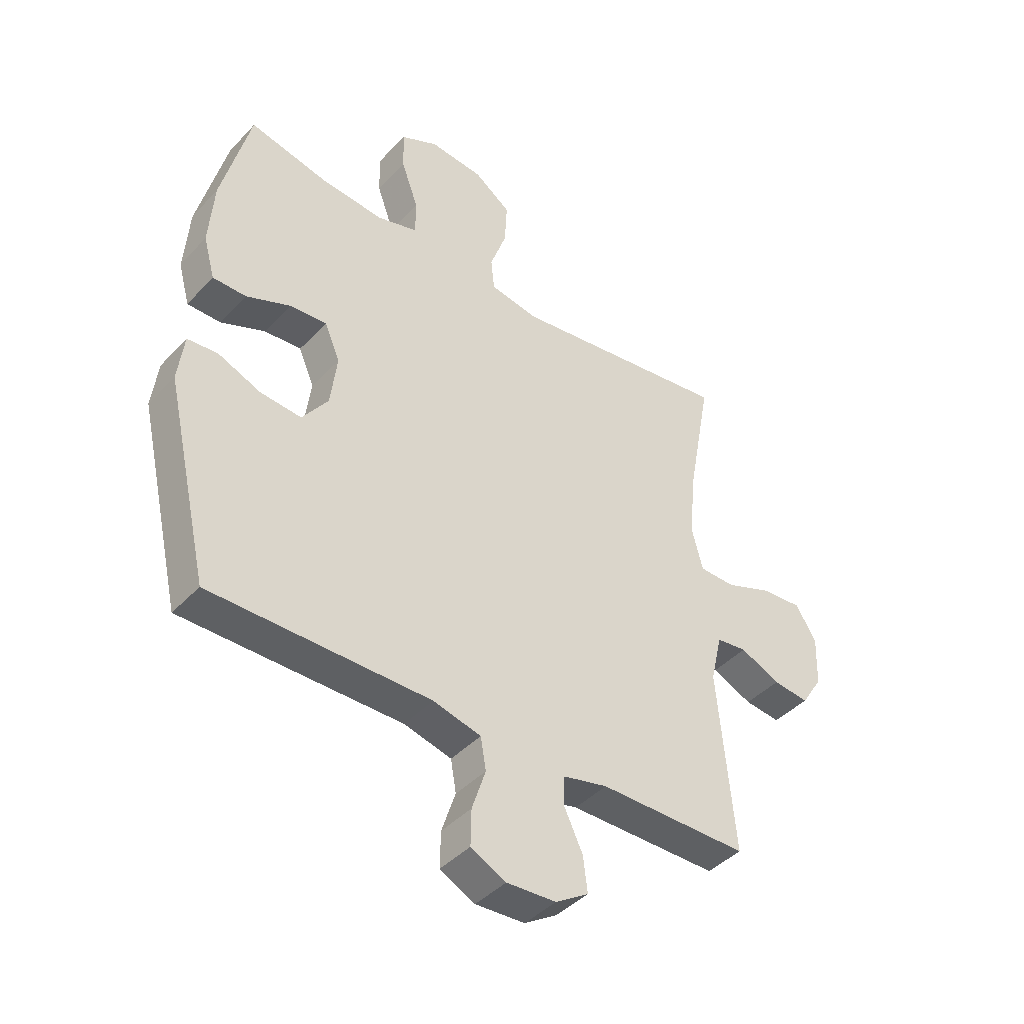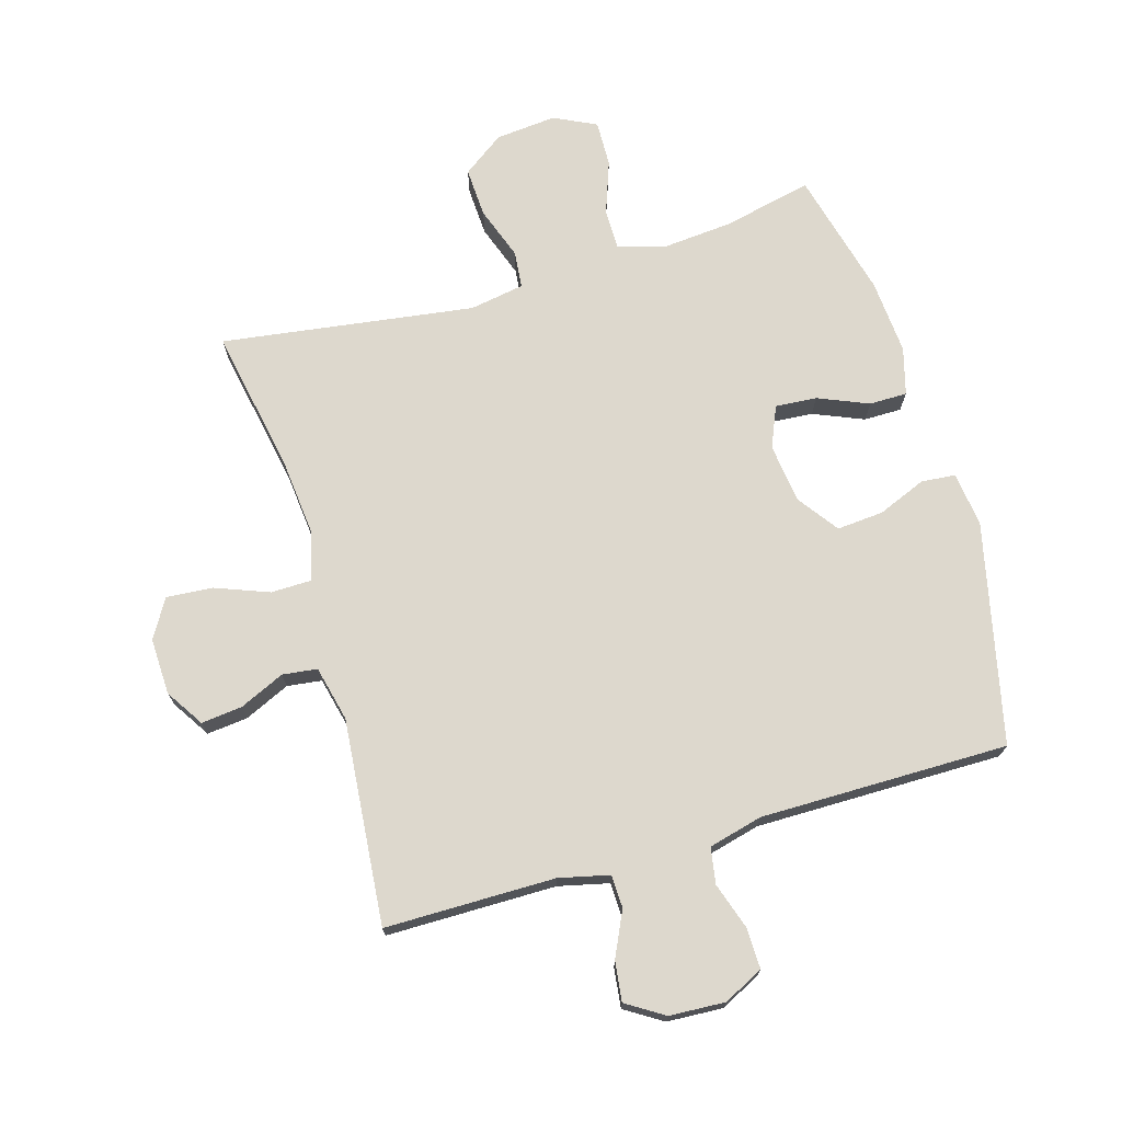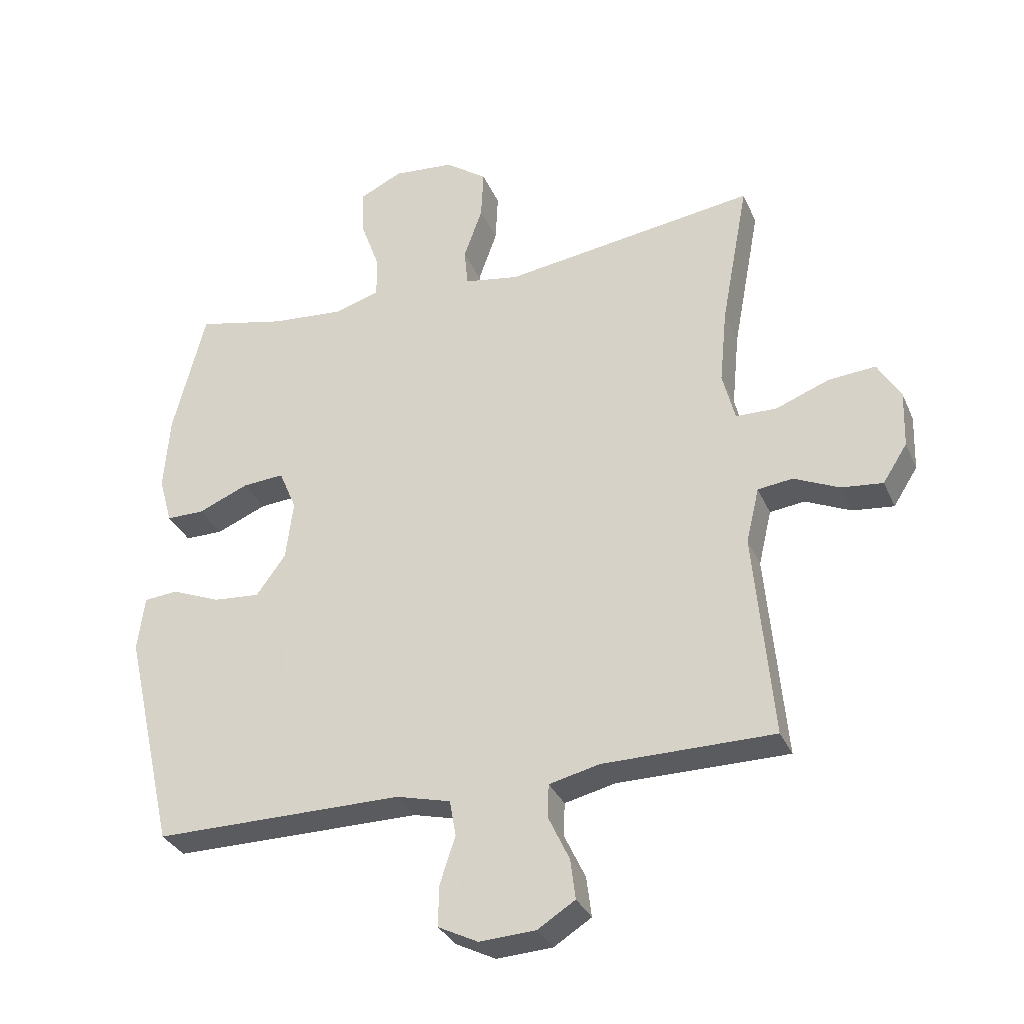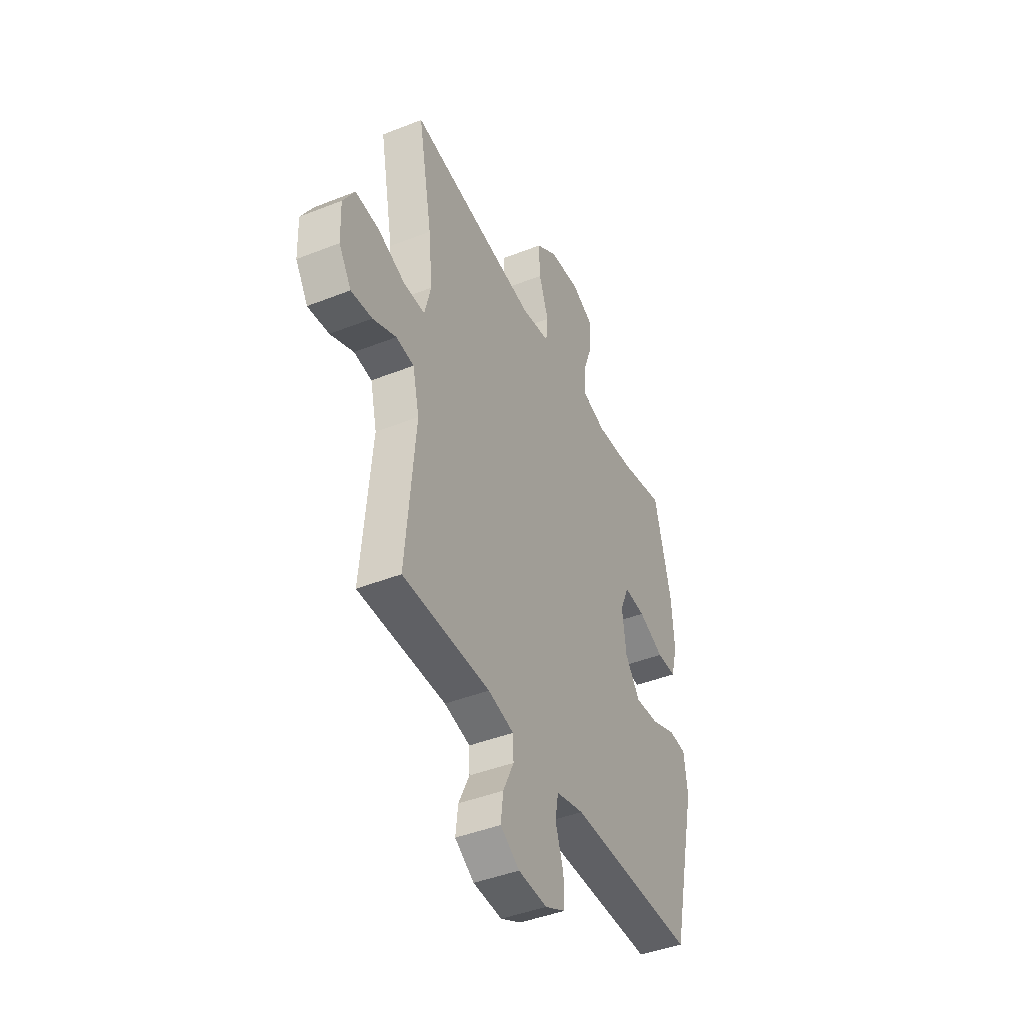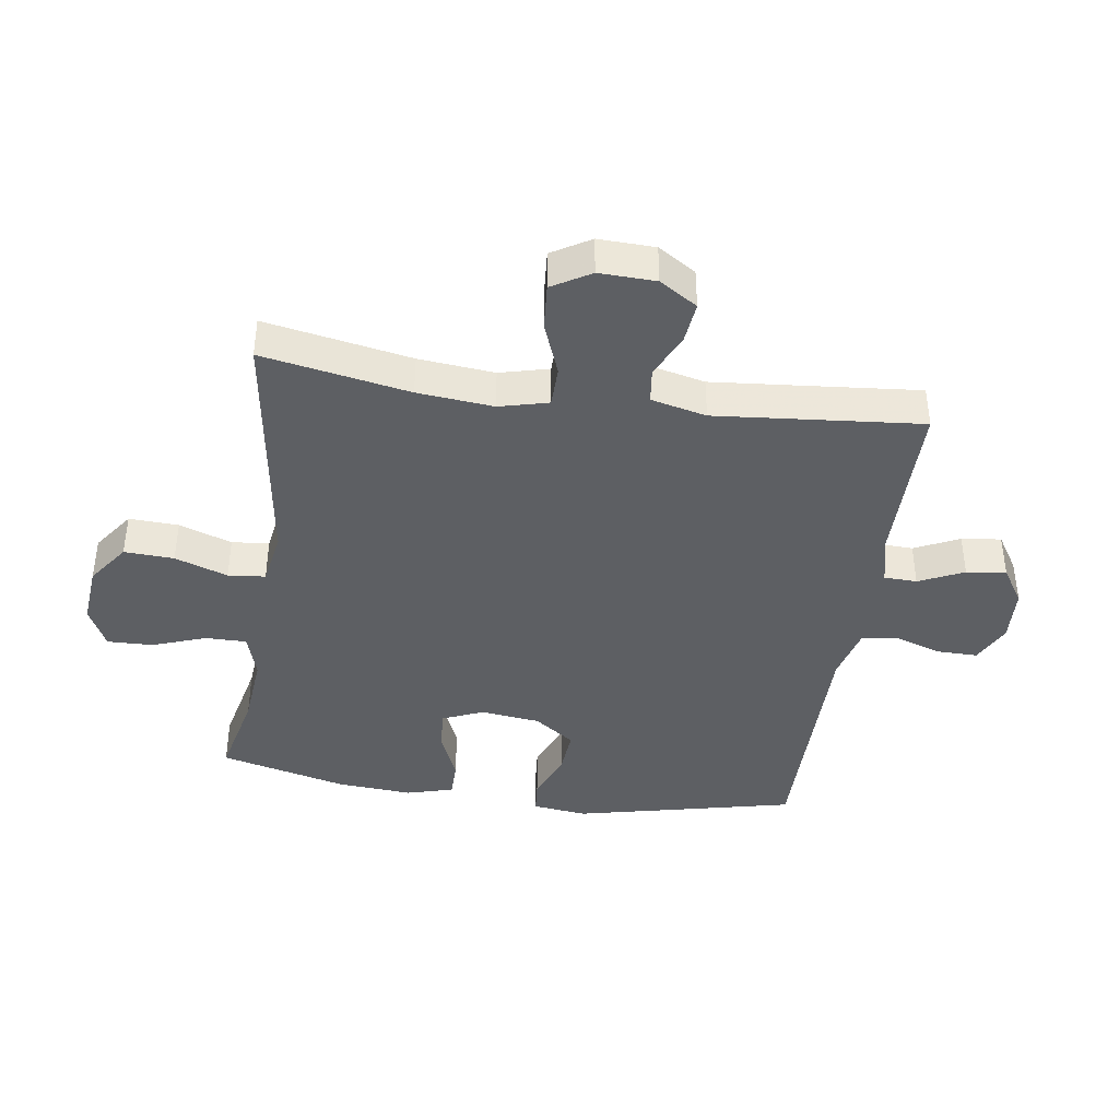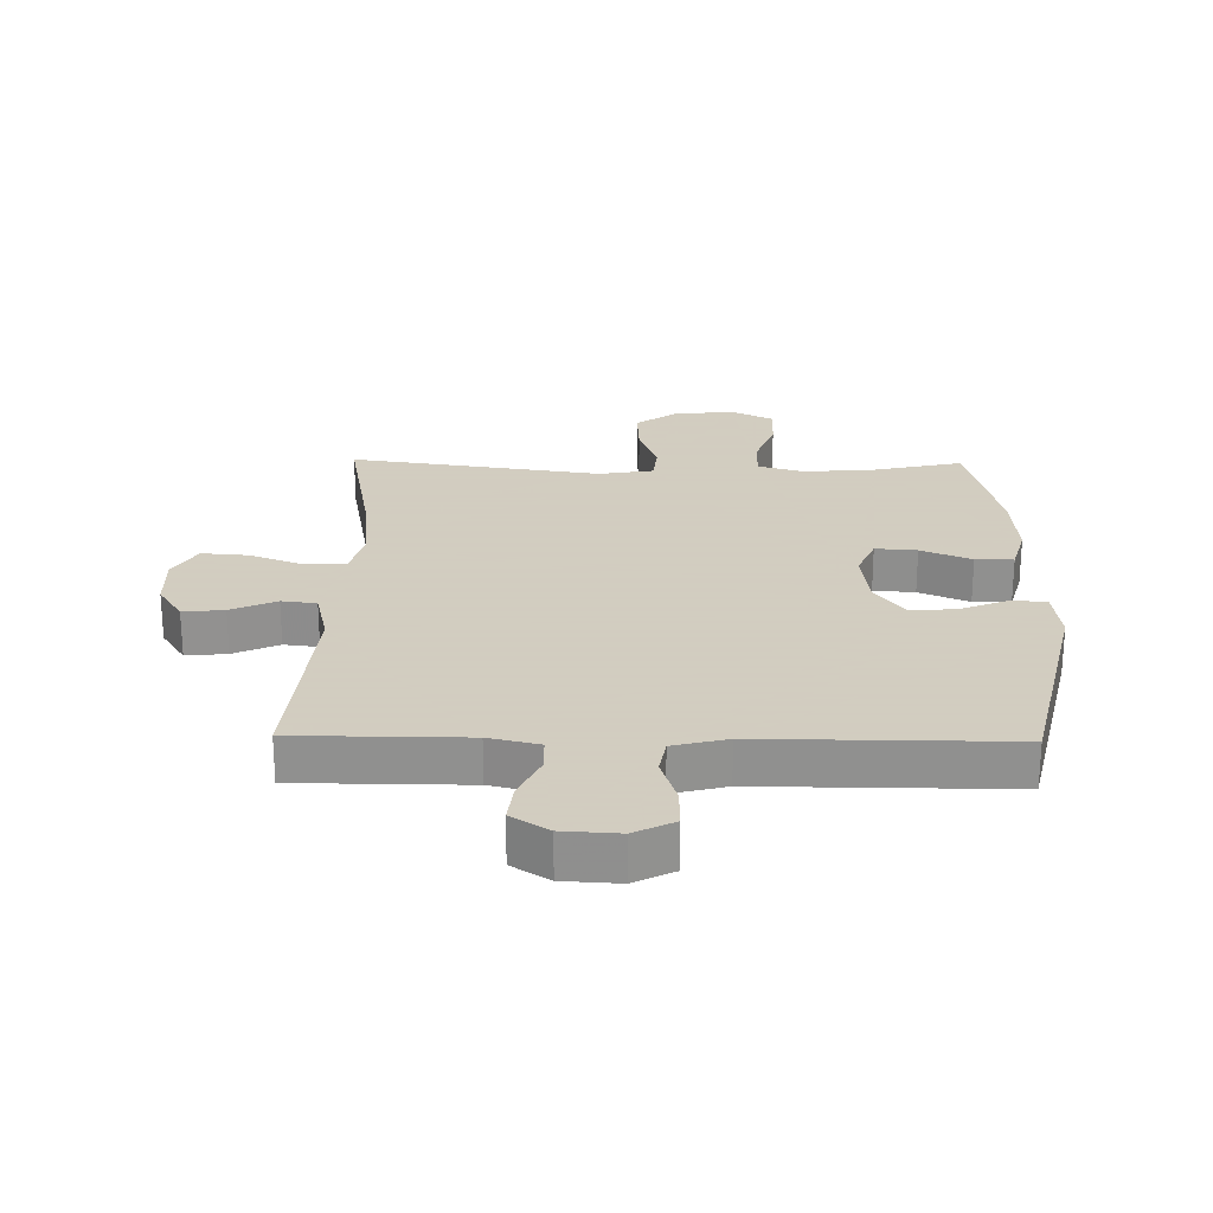
<metadata>
{"format":"obj","ext":"obj","renderer":"f3d","projection":"perspective","resolution":1024,"background":"white","views":[{"elev":-42.5,"azim":-39.0,"up":"+Z"},{"elev":72.1,"azim":163.6,"up":"+Y"},{"elev":-32.2,"azim":20.9,"up":"+Z"},{"elev":-43.3,"azim":115.1,"up":"+Z"},{"elev":-40.4,"azim":81.7,"up":"+Y"},{"elev":24.3,"azim":-179.0,"up":"+Y"}]}
</metadata>
<code>
v -0.5 0.07 0.5
v -0.357 0.07 0.468
v -0.241 0.07 0.458
v -0.167 0.07 0.48
v -0.167 0.07 0.546
v -0.198 0.07 0.632
v -0.2 0.07 0.706
v -0.132 0.07 0.739
v -0.034 0.07 0.73
v 0.033 0.07 0.682
v 0.029 0.07 0.602
v -0.001 0.07 0.517
v 0.005 0.07 0.457
v 0.093 0.07 0.442
v 0.5 0.07 0.5
v 0.456 0.07 0.264
v 0.444 0.07 0.142
v 0.464 0.07 0.063
v 0.53 0.07 0.062
v 0.616 0.07 0.095
v 0.691 0.07 0.101
v 0.728 0.07 0.039
v 0.725 0.07 -0.052
v 0.686 0.07 -0.113
v 0.62 0.07 -0.106
v 0.547 0.07 -0.073
v 0.491 0.07 -0.08
v 0.47 0.07 -0.169
v 0.5 0.07 -0.5
v 0.226 0.07 -0.501
v 0.145 0.07 -0.52
v 0.143 0.07 -0.573
v 0.177 0.07 -0.645
v 0.185 0.07 -0.709
v 0.125 0.07 -0.747
v 0.035 0.07 -0.752
v -0.029 0.07 -0.72
v -0.028 0.07 -0.655
v -0.003 0.07 -0.579
v -0.013 0.07 -0.521
v -0.1 0.07 -0.499
v -0.5 0.07 -0.5
v -0.581 0.07 -0.145
v -0.57 0.07 -0.057
v -0.515 0.07 -0.052
v -0.437 0.07 -0.084
v -0.362 0.07 -0.09
v -0.315 0.07 -0.025
v -0.303 0.07 0.071
v -0.331 0.07 0.137
v -0.398 0.07 0.132
v -0.479 0.07 0.098
v -0.54 0.07 0.098
v -0.561 0.07 0.174
v -0.552 0.07 0.295
v -0.5 0 0.5
v -0.357 0 0.468
v -0.241 0 0.458
v -0.167 0 0.48
v -0.167 0 0.546
v -0.198 0 0.632
v -0.2 0 0.706
v -0.132 0 0.739
v -0.034 0 0.73
v 0.033 0 0.682
v 0.029 0 0.602
v -0.001 0 0.517
v 0.005 0 0.457
v 0.093 0 0.442
v 0.5 0 0.5
v 0.456 0 0.264
v 0.444 0 0.142
v 0.464 0 0.063
v 0.53 0 0.062
v 0.616 0 0.095
v 0.691 0 0.101
v 0.728 0 0.039
v 0.725 0 -0.052
v 0.686 0 -0.113
v 0.62 0 -0.106
v 0.547 0 -0.073
v 0.491 0 -0.08
v 0.47 0 -0.169
v 0.5 0 -0.5
v 0.226 0 -0.501
v 0.145 0 -0.52
v 0.143 0 -0.573
v 0.177 0 -0.645
v 0.185 0 -0.709
v 0.125 0 -0.747
v 0.035 0 -0.752
v -0.029 0 -0.72
v -0.028 0 -0.655
v -0.003 0 -0.579
v -0.013 0 -0.521
v -0.1 0 -0.499
v -0.5 0 -0.5
v -0.581 0 -0.145
v -0.57 0 -0.057
v -0.515 0 -0.052
v -0.437 0 -0.084
v -0.362 0 -0.09
v -0.315 0 -0.025
v -0.303 0 0.071
v -0.331 0 0.137
v -0.398 0 0.132
v -0.479 0 0.098
v -0.54 0 0.098
v -0.561 0 0.174
v -0.552 0 0.295
f 54 55 1 2
f 51 52 53 54
f 50 51 54 2
f 49 50 2 3
f 48 49 3 4
f 43 44 45 46
f 41 42 43 46
f 40 41 46 47
f 36 37 38 39
f 36 39 40
f 35 36 40
f 32 33 34 35
f 31 32 35 40
f 30 31 40 47
f 28 29 30 47
f 23 24 25 26
f 21 22 23 26
f 19 20 21 26
f 18 19 26 27
f 17 18 27 28
f 14 15 16
f 13 14 16 17
f 9 10 11 12
f 9 12 13
f 8 9 13
f 5 6 7 8
f 4 5 8 13
f 48 4 13 17
f 17 28 47 48
f 57 56 110 109
f 109 108 107 106
f 57 109 106 105
f 58 57 105 104
f 59 58 104 103
f 101 100 99 98
f 101 98 97 96
f 102 101 96 95
f 94 93 92 91
f 95 94 91
f 95 91 90
f 90 89 88 87
f 95 90 87 86
f 102 95 86 85
f 102 85 84 83
f 81 80 79 78
f 81 78 77 76
f 81 76 75 74
f 82 81 74 73
f 83 82 73 72
f 71 70 69
f 72 71 69 68
f 67 66 65 64
f 68 67 64
f 68 64 63
f 63 62 61 60
f 68 63 60 59
f 72 68 59 103
f 103 102 83 72
f 1 56 57 2
f 2 57 58 3
f 3 58 59 4
f 4 59 60 5
f 5 60 61 6
f 6 61 62 7
f 7 62 63 8
f 8 63 64 9
f 9 64 65 10
f 10 65 66 11
f 11 66 67 12
f 12 67 68 13
f 13 68 69 14
f 14 69 70 15
f 15 70 71 16
f 16 71 72 17
f 17 72 73 18
f 18 73 74 19
f 19 74 75 20
f 20 75 76 21
f 21 76 77 22
f 22 77 78 23
f 23 78 79 24
f 24 79 80 25
f 25 80 81 26
f 26 81 82 27
f 27 82 83 28
f 28 83 84 29
f 29 84 85 30
f 30 85 86 31
f 31 86 87 32
f 32 87 88 33
f 33 88 89 34
f 34 89 90 35
f 35 90 91 36
f 36 91 92 37
f 37 92 93 38
f 38 93 94 39
f 39 94 95 40
f 40 95 96 41
f 41 96 97 42
f 42 97 98 43
f 43 98 99 44
f 44 99 100 45
f 45 100 101 46
f 46 101 102 47
f 47 102 103 48
f 48 103 104 49
f 49 104 105 50
f 50 105 106 51
f 51 106 107 52
f 52 107 108 53
f 53 108 109 54
f 54 109 110 55
f 55 110 56 1

</code>
